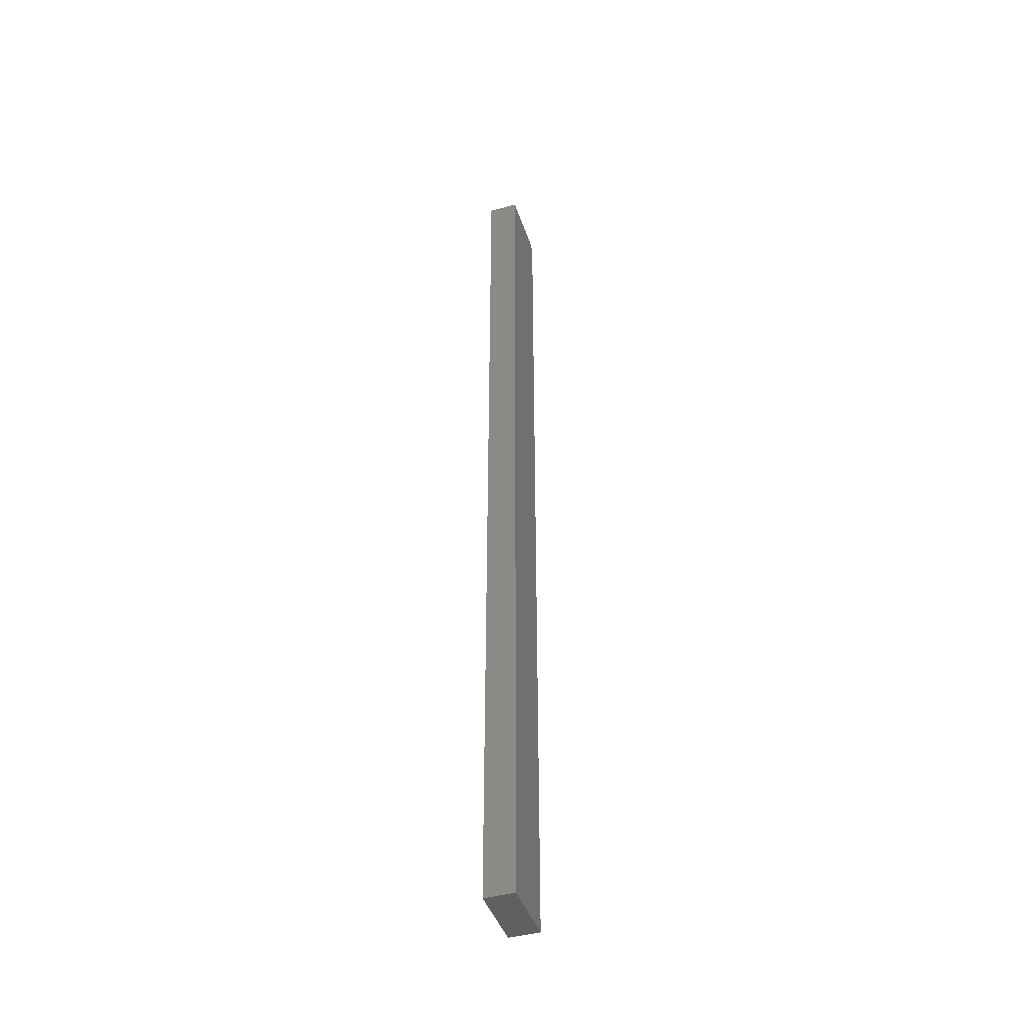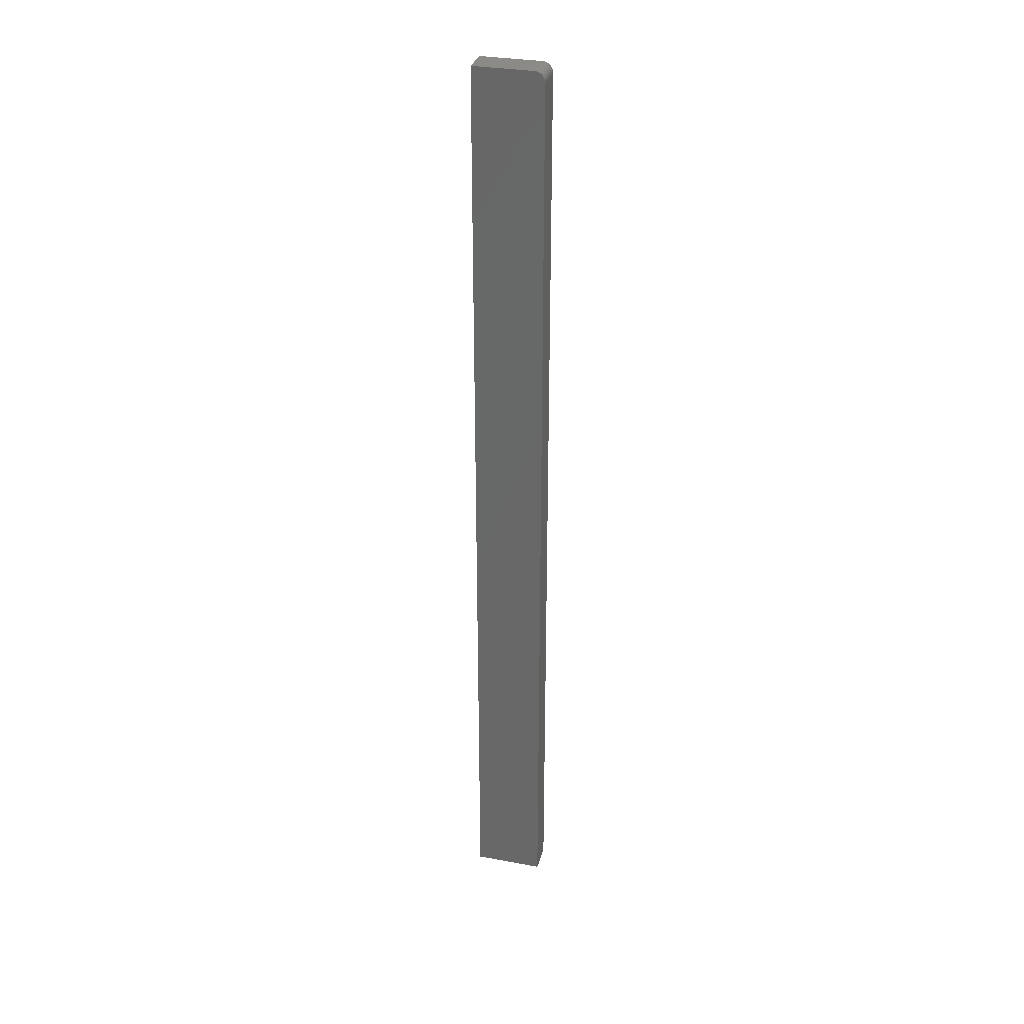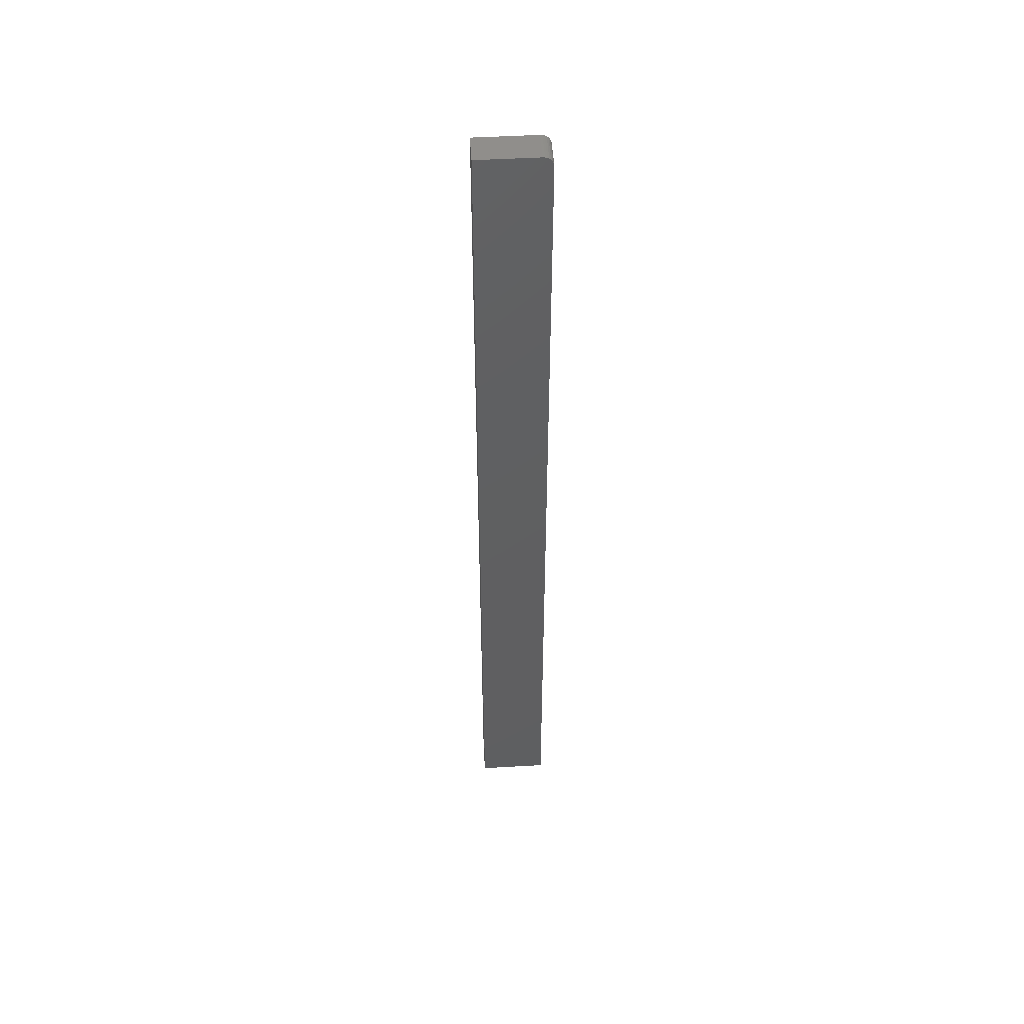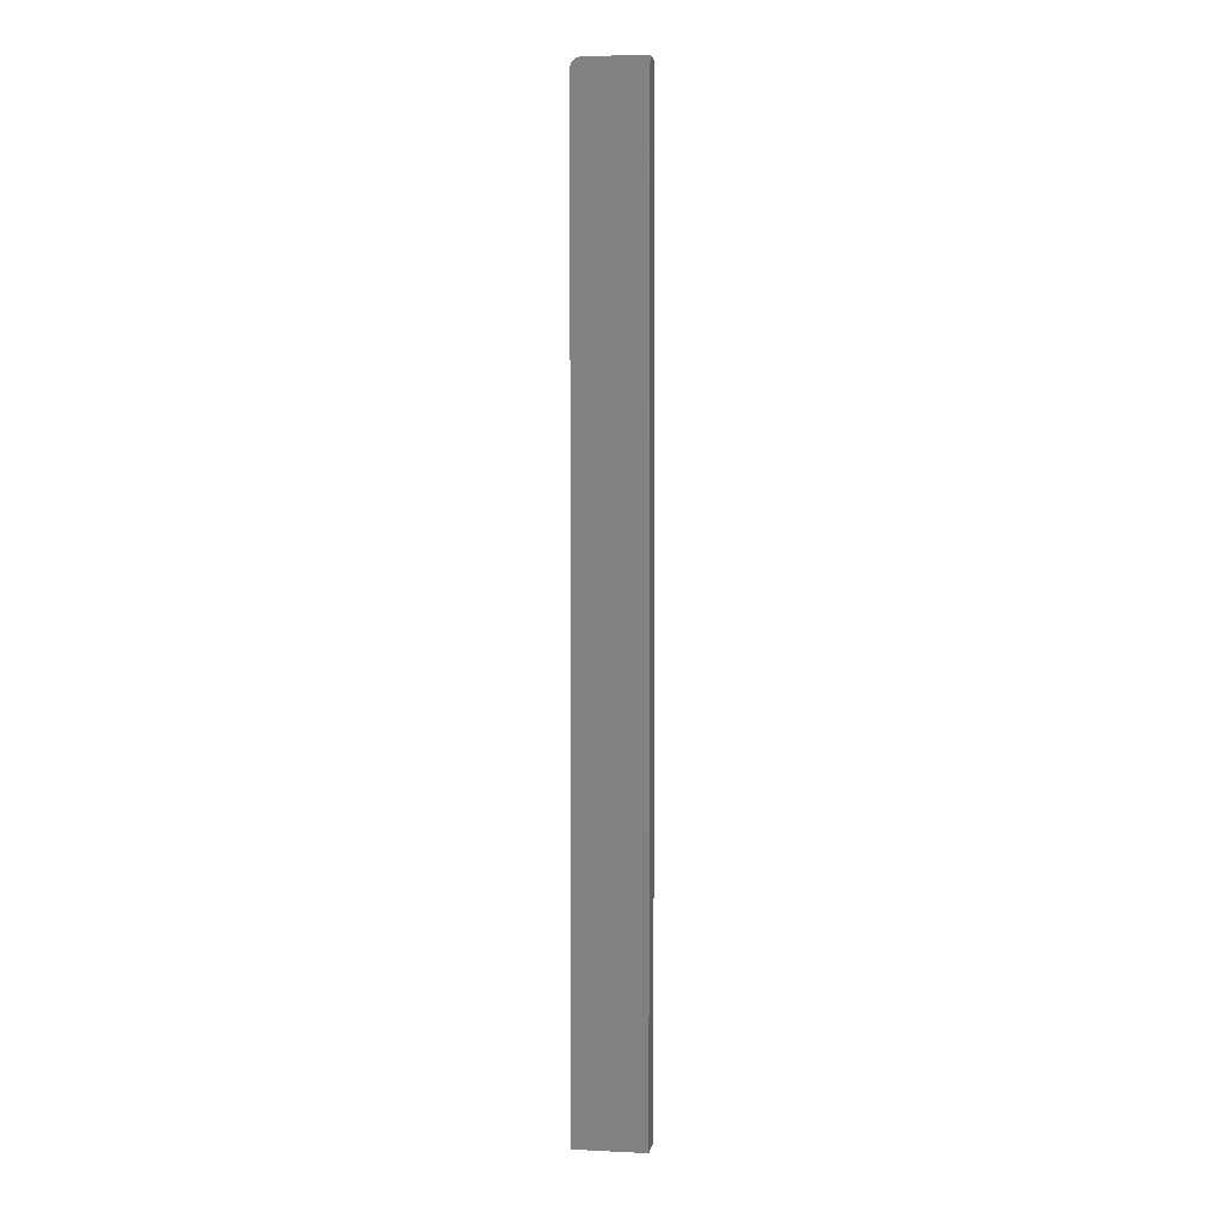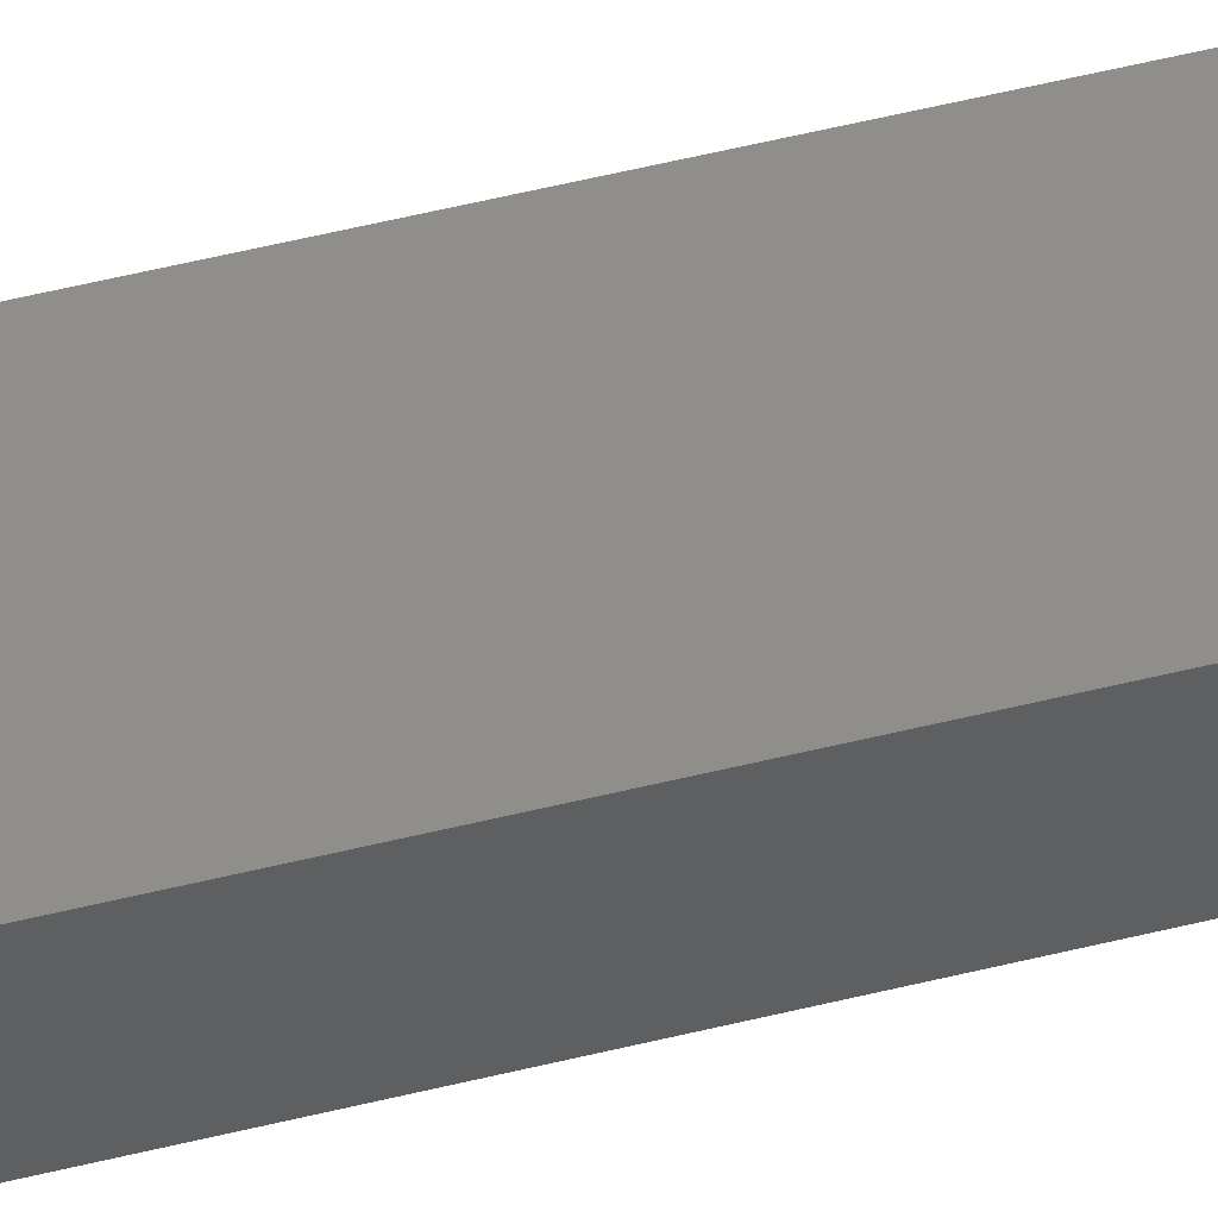
<metadata>
{"format":"stl","ext":"stl","renderer":"f3d","projection":"perspective","resolution":1024,"background":"white","views":[{"elev":-43.1,"azim":108.1,"up":"+Y"},{"elev":31.7,"azim":-165.4,"up":"+Y"},{"elev":50.0,"azim":176.4,"up":"+Y"},{"elev":4.1,"azim":8.9,"up":"+Y"},{"elev":44.9,"azim":-106.8,"up":"+Z"}]}
</metadata>
<code>
# stl→obj: 24 verts, 44 faces
v -0.01562 4.879e-19 -4.784e-19
v -0.01562 4.879e-19 0.0236
v 0.03125 3.415e-18 -3.349e-18
v 0.03125 3.415e-18 0.0236
v -0.02344 -0.007812 0.0236
v -0.02344 -0.007812 0
v -0.02344 -0.75 0.0236
v -0.02344 -0.75 0
v -0.02212 -0.003472 0.0236
v -0.02329 -0.006288 0.0236
v -0.02284 -0.004823 0.0236
v -0.01997 -0.001317 0.0236
v -0.01715 -0.0001501 0.0236
v -0.01861 -0.0005947 0.0236
v 0.03125 -0.75 0.0236
v -0.02115 -0.002288 0.0236
v -0.02329 -0.006288 -9.192e-21
v -0.02212 -0.003472 -8.062e-20
v -0.02284 -0.004823 -3.641e-20
v 0.03125 -0.75 -3.349e-18
v -0.02115 -0.002288 -1.401e-19
v -0.01997 -0.001317 -2.126e-19
v -0.01861 -0.0005947 -2.953e-19
v -0.01715 -0.0001501 -3.851e-19
f 1 2 3
f 3 2 4
f 5 6 7
f 7 6 8
f 5 9 10
f 9 11 10
f 12 4 2
f 12 2 13
f 12 13 14
f 15 4 12
f 15 12 16
f 15 16 9
f 15 9 5
f 15 5 7
f 6 17 18
f 18 17 19
f 20 8 6
f 20 6 18
f 20 18 21
f 20 21 22
f 20 22 23
f 20 23 24
f 20 24 1
f 20 1 3
f 2 1 13
f 13 1 24
f 13 24 14
f 14 24 23
f 14 23 12
f 12 23 22
f 12 22 16
f 16 22 21
f 16 21 9
f 9 21 18
f 9 18 11
f 11 18 19
f 11 19 10
f 10 19 17
f 10 17 5
f 5 17 6
f 8 20 7
f 7 20 15
f 3 4 20
f 20 4 15

</code>
